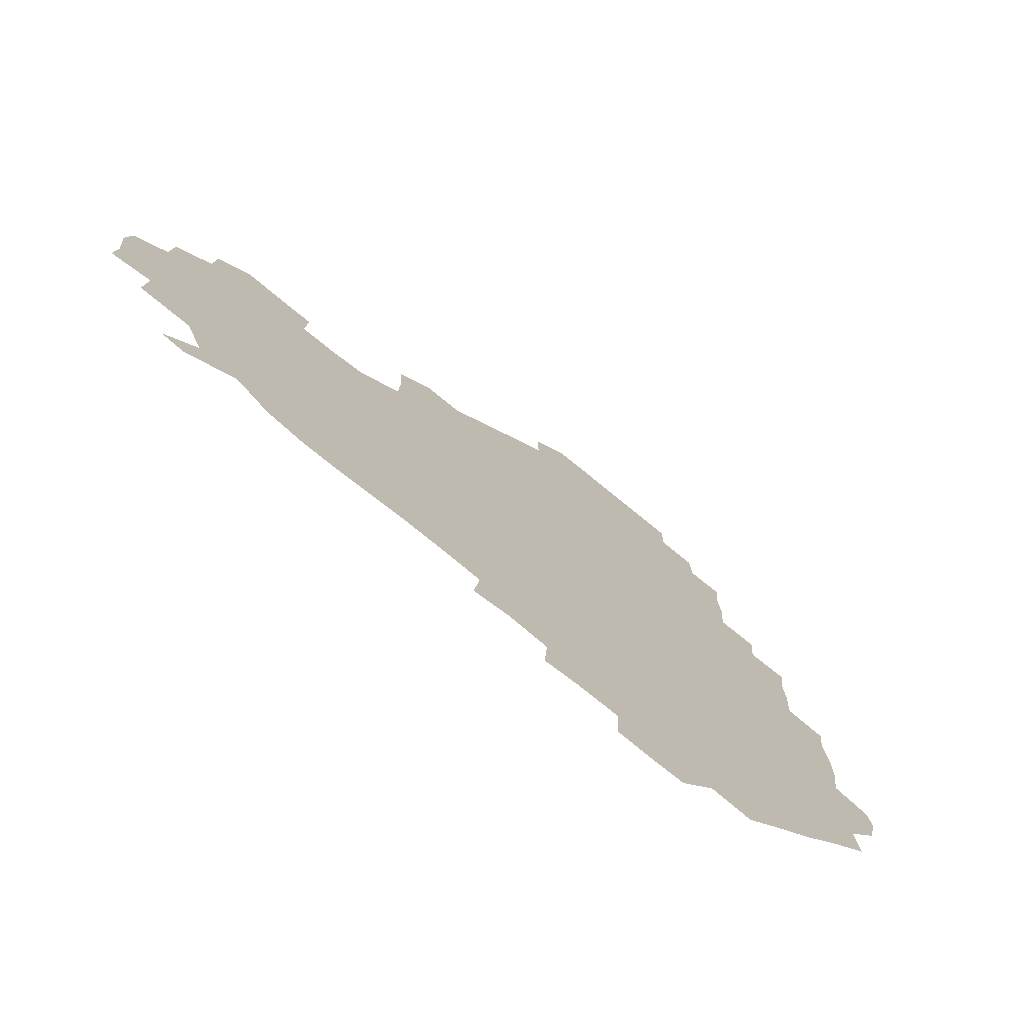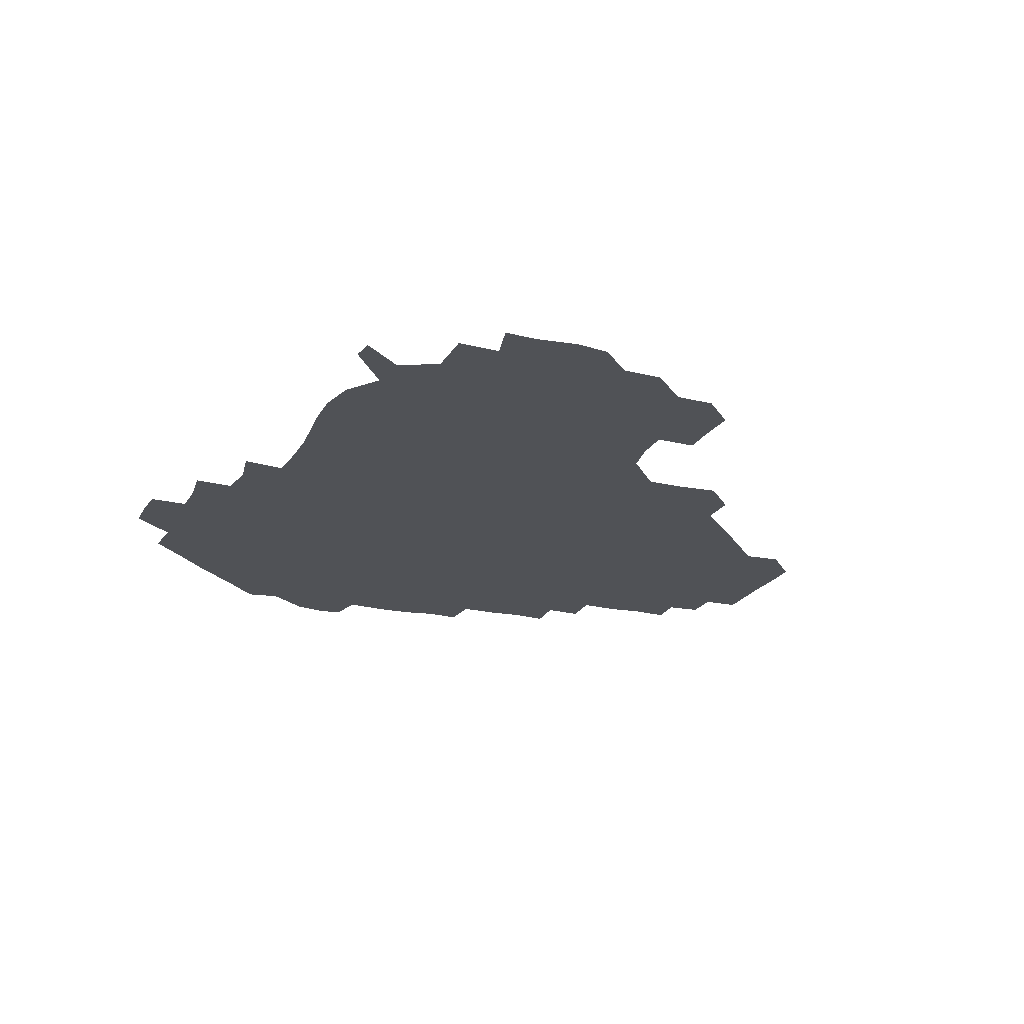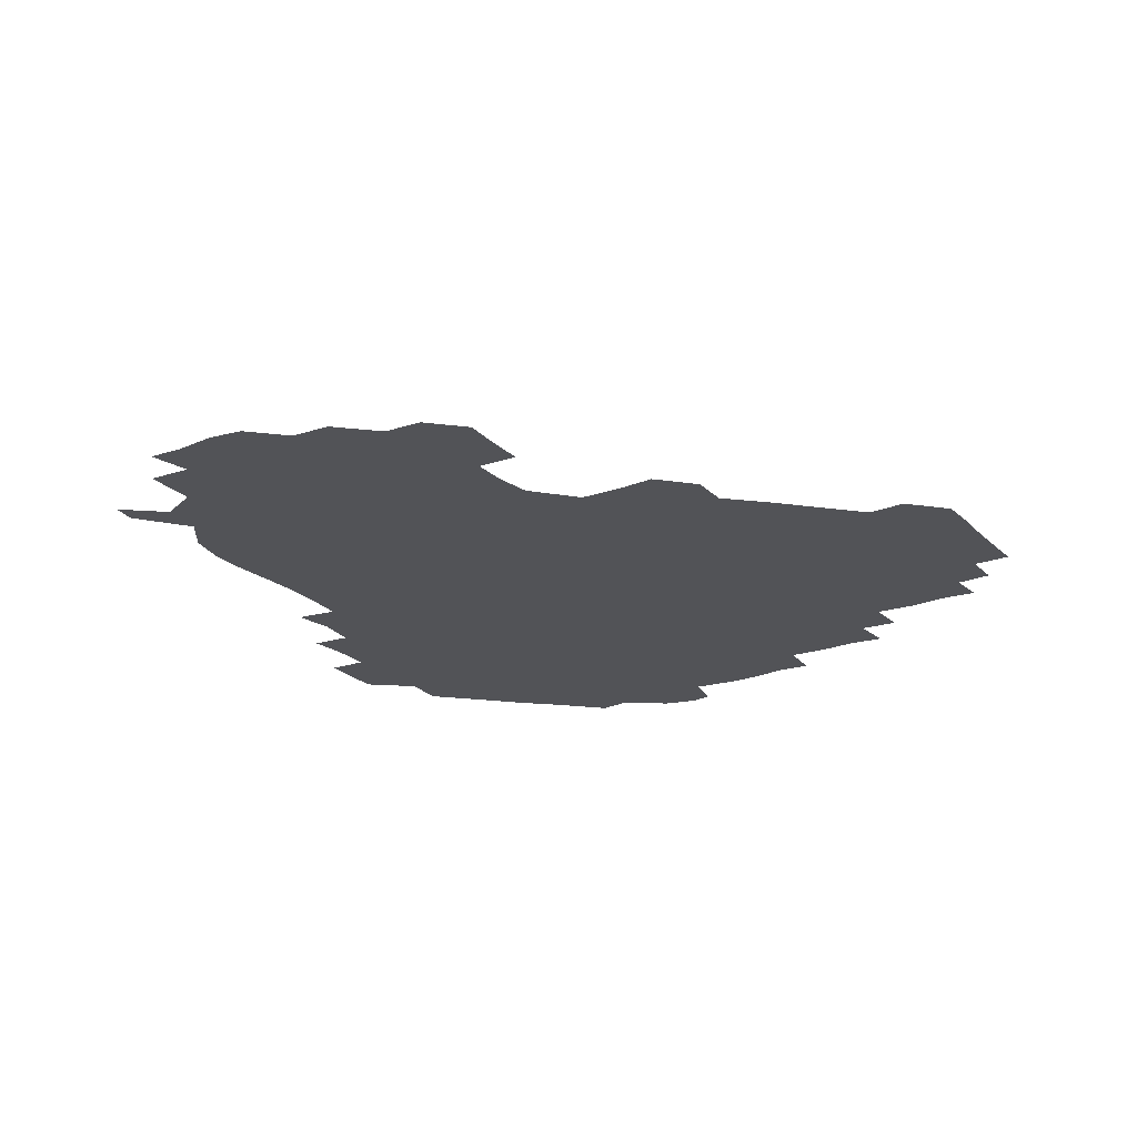
<metadata>
{"format":"obj","ext":"obj","renderer":"f3d","projection":"perspective","resolution":1024,"background":"white","views":[{"elev":-74.1,"azim":140.6,"up":"+Y"},{"elev":-20.7,"azim":68.7,"up":"+Z"},{"elev":-22.3,"azim":122.7,"up":"+Z"}]}
</metadata>
<code>
v 241.3 184 0
v 237.7 198.6 0
v 239.8 207.3 0
v 252.3 153.4 0
v 254.2 167.2 0
v 254.7 181 0
v 255.9 195.6 0
v 255.2 210.6 0
v 253.1 227.8 0
v 253.1 242.4 0
v 255.1 256.1 0
v 253.7 270 0
v 268.6 137.1 0
v 271.7 152 0
v 272.3 166.4 0
v 273.1 181 0
v 270.7 196 0
v 271 210.5 0
v 271.4 225.7 0
v 272.8 241 0
v 271.8 256 0
v 270.7 271.3 0
v 269.8 288.3 0
v 270.6 302.6 0
v 268.7 316.4 0
v 283.8 120.7 0
v 286.3 136.4 0
v 288.2 151.6 0
v 288.4 166.3 0
v 286.8 181 0
v 286.4 196 0
v 286.9 210.8 0
v 285.7 225.9 0
v 286.9 240.6 0
v 287.4 255.4 0
v 286.8 270.3 0
v 286.2 285.9 0
v 286 300.9 0
v 285.7 315.6 0
v 284.4 331.2 0
v 299.9 105.2 0
v 301.4 121.5 0
v 302.2 136.8 0
v 302.5 151.6 0
v 302.5 166.1 0
v 302 180.9 0
v 302 195.8 0
v 301.5 210.9 0
v 301.7 225.9 0
v 301 240.8 0
v 302.4 255.2 0
v 302 270.1 0
v 301.5 285.4 0
v 300.3 301.3 0
v 301.2 315.7 0
v 301.1 330.8 0
v 299.9 347.8 0
v 301.1 361.8 0
v 299.6 376.8 0
v 315.2 89.9 0
v 316.2 106.2 0
v 316.6 121.6 0
v 316.6 136.5 0
v 317 151.5 0
v 317.1 166.2 0
v 316.8 180.9 0
v 316.5 195.8 0
v 316.7 210.7 0
v 317 225.6 0
v 317.1 240.5 0
v 316.5 255.6 0
v 316.1 270.9 0
v 316.3 285.6 0
v 316.2 300.7 0
v 315.1 316.5 0
v 316.4 330.7 0
v 316.6 345.8 0
v 316.3 360.8 0
v 314.6 376.1 0
v 315.2 390.4 0
v 332.5 91.42 0
v 331.7 106.8 0
v 331.6 121.6 0
v 331.6 136.7 0
v 331.5 151.4 0
v 331.7 166.3 0
v 331.7 181 0
v 331.8 195.8 0
v 331.3 210.8 0
v 331.5 225.7 0
v 331.8 240.3 0
v 330.9 255.9 0
v 332.1 269.9 0
v 331.4 285.5 0
v 330.8 301.1 0
v 331.2 315.9 0
v 331.3 330.7 0
v 331.1 346 0
v 331.1 360.9 0
v 331 375.8 0
v 330.7 390.6 0
v 330.6 405.7 0
v 347.1 73.77 0
v 346.4 91.47 0
v 346.2 106.9 0
v 346.6 122.4 0
v 346.5 136.9 0
v 346.3 151.5 0
v 346.3 166.3 0
v 346.3 181.1 0
v 346.5 195.8 0
v 346.4 210.7 0
v 346.6 225.5 0
v 346.4 240.6 0
v 346.9 255 0
v 346.5 270.3 0
v 346 286.2 0
v 346.3 300.6 0
v 346.1 315.8 0
v 346.3 330.6 0
v 346.1 345.9 0
v 345.9 361 0
v 346.6 375.5 0
v 345.5 391.2 0
v 345.9 405.6 0
v 361 73.62 0
v 360.6 92.34 0
v 361 107 0
v 361.2 122.6 0
v 361.1 136.7 0
v 361 151.3 0
v 361 166.2 0
v 361 181 0
v 361.1 195.9 0
v 361.2 210.8 0
v 361.2 225.8 0
v 361.2 240.7 0
v 361.3 255.4 0
v 361.7 269.5 0
v 360.6 286.4 0
v 360.8 301.9 0
v 361.1 315.9 0
v 360.9 331.2 0
v 361.2 345.8 0
v 361 360.9 0
v 361.3 375.6 0
v 361.1 390.8 0
v 361.1 405.6 0
v 375.5 74.46 0
v 375 90.52 0
v 375.5 107.2 0
v 375.3 123.2 0
v 375.8 136.8 0
v 375.8 151.3 0
v 375.9 166.1 0
v 375.9 181 0
v 375.9 195.9 0
v 376 210.9 0
v 376 225.9 0
v 376 240.7 0
v 376.6 255 0
v 376.3 270 0
v 376.1 285.1 0
v 375.5 301.8 0
v 375.9 316.4 0
v 375.9 331.2 0
v 376.1 345.7 0
v 376.1 360.6 0
v 376.1 375.7 0
v 376 390.9 0
v 376 406.1 0
v 392 90.64 0
v 390.3 107.5 0
v 390.8 121.6 0
v 390.4 136.9 0
v 390.4 151.7 0
v 390.8 166.1 0
v 390.7 181.2 0
v 390.8 195.9 0
v 391 211 0
v 390.9 226 0
v 391 240.6 0
v 391.1 255.3 0
v 391.1 270.6 0
v 390.9 285.8 0
v 390.8 301 0
v 390.6 317.1 0
v 390.8 331.4 0
v 391 346 0
v 390.9 360.8 0
v 391 376.1 0
v 391 390.8 0
v 391.2 405.8 0
v 407.2 88.94 0
v 405.9 105.1 0
v 405.4 121.7 0
v 405.3 136.6 0
v 405.5 151.4 0
v 405.2 166.7 0
v 405.1 181.5 0
v 405.4 196.1 0
v 405.1 211 0
v 405.7 225.9 0
v 405.7 240.7 0
v 405.7 255.2 0
v 405.9 270.1 0
v 406 285 0
v 405.9 300.5 0
v 406.1 315.5 0
v 406 330.6 0
v 405.9 345.9 0
v 406.2 361.7 0
v 405.9 376.1 0
v 406.3 391.7 0
v 422.3 107 0
v 421 121.6 0
v 420.7 136.1 0
v 419.8 151.9 0
v 420.3 166.4 0
v 420.6 181.2 0
v 420.7 196 0
v 420.4 211.1 0
v 420.4 225.9 0
v 420.9 240.9 0
v 420.4 255.4 0
v 420.5 269.9 0
v 420.8 285.4 0
v 420.7 299.8 0
v 420.9 316.3 0
v 421 331.1 0
v 421.1 346.3 0
v 421.1 361.5 0
v 438.4 104.2 0
v 436 121.4 0
v 434.7 137.1 0
v 434.8 151.7 0
v 434.8 166.5 0
v 435 181.2 0
v 435.4 196.1 0
v 435.6 210.9 0
v 435 226 0
v 435.3 240.8 0
v 435.2 255.5 0
v 435.3 270.3 0
v 435.6 285.5 0
v 435.7 300.4 0
v 435.7 315.1 0
v 436 330.9 0
v 436.3 347.1 0
v 453 122.5 0
v 451.1 136.5 0
v 450.8 151.2 0
v 449.7 166.6 0
v 450.2 181 0
v 451.4 195.7 0
v 449.5 211.7 0
v 449.7 226.1 0
v 449.9 240.8 0
v 450.1 255.6 0
v 450.2 270.4 0
v 450.2 285.1 0
v 450.3 300.1 0
v 450.9 315.8 0
v 451.6 331.3 0
v 468.9 122.6 0
v 466.7 136.4 0
v 465.5 151.5 0
v 466.4 165.8 0
v 465.6 181.2 0
v 466.5 195.6 0
v 465.4 211.2 0
v 464.9 226.1 0
v 465.2 241 0
v 465 255.8 0
v 464.3 270.3 0
v 465 285 0
v 465.6 300.5 0
v 465.5 315.5 0
v 467.5 331.5 0
v 484.5 121.5 0
v 480.5 137.3 0
v 481.7 151 0
v 480.8 166.1 0
v 481.7 180.8 0
v 481.1 195.8 0
v 480.9 210.9 0
v 479.5 226.3 0
v 479.6 240.9 0
v 480.4 255.8 0
v 480.6 270.8 0
v 482 285.3 0
v 481.3 302.3 0
v 482.2 317.8 0
v 499.5 120.3 0
v 495.5 136.9 0
v 496.6 150.7 0
v 495.6 166.2 0
v 496.5 180.6 0
v 495.4 196.3 0
v 495.2 211.2 0
v 494.7 226.1 0
v 495.6 240.9 0
v 496.2 255.5 0
v 499.8 269.8 0
v 514.3 120.3 0
v 510.7 136.8 0
v 510.3 151.7 0
v 510.5 166.4 0
v 510 181.6 0
v 509.8 196.7 0
v 509.4 211.5 0
v 508 226.1 0
v 509.2 240 0
v 510 254.3 0
v 514 267.5 0
v 529.9 123.5 0
v 527.5 136.7 0
v 525.2 151.9 0
v 525.1 166.5 0
v 524.9 181.3 0
v 525.3 196.2 0
v 524.1 211.7 0
v 523.9 226.1 0
v 522.6 240.2 0
v 522.9 252.8 0
v 528.9 267.4 0
v 528 284 0
v 544.1 133.7 0
v 544 139 0
v 541 152.1 0
v 540 166.5 0
v 538.2 181.8 0
v 538.6 196.1 0
v 540.1 210.6 0
v 538.5 225.4 0
v 539.3 240 0
v 539.9 254.2 0
v 540.7 269 0
v 542.6 284.1 0
v 564.9 117.9 0
v 550.7 138.1 0
v 555.6 150.6 0
v 555.2 166.4 0
v 555.2 180.7 0
v 556.6 195.6 0
v 556.4 210.7 0
v 555.7 226.1 0
v 557.4 241.1 0
v 554.5 255.7 0
v 555.7 269.5 0
v 558.9 284.8 0
v 574.4 119.1 0
v 560.8 135.6 0
v 568.1 151.7 0
v 570.8 166.6 0
v 570.1 180.8 0
v 570.2 195.3 0
v 570.3 210.8 0
v 571.1 225.9 0
v 572.2 240 0
v 573.6 255.2 0
v 572.6 271.3 0
v 589.3 152 0
v 588 169.4 0
v 585.5 182.1 0
v 582.8 196.1 0
v 586.4 208.7 0
v 589.5 223.5 0
v 588.5 239.7 0
v 604.7 165.7 0
v 603.7 179.2 0
v 605.2 196.1 0
v 603.1 209.7 0
f 5 6 1
f 1 6 2
f 6 7 2
f 2 7 3
f 7 8 3
f 13 14 4
f 4 14 5
f 14 15 5
f 5 15 6
f 15 16 6
f 6 16 7
f 16 17 7
f 7 17 8
f 17 18 8
f 8 18 9
f 18 19 9
f 9 19 10
f 19 20 10
f 10 20 11
f 20 21 11
f 11 21 12
f 21 22 12
f 26 27 13
f 13 27 14
f 27 28 14
f 14 28 15
f 28 29 15
f 15 29 16
f 29 30 16
f 16 30 17
f 30 31 17
f 17 31 18
f 31 32 18
f 18 32 19
f 32 33 19
f 19 33 20
f 33 34 20
f 20 34 21
f 34 35 21
f 21 35 22
f 35 36 22
f 22 36 23
f 36 37 23
f 23 37 24
f 37 38 24
f 24 38 25
f 38 39 25
f 41 42 26
f 26 42 27
f 42 43 27
f 27 43 28
f 43 44 28
f 28 44 29
f 44 45 29
f 29 45 30
f 45 46 30
f 30 46 31
f 46 47 31
f 31 47 32
f 47 48 32
f 32 48 33
f 48 49 33
f 33 49 34
f 49 50 34
f 34 50 35
f 50 51 35
f 35 51 36
f 51 52 36
f 36 52 37
f 52 53 37
f 37 53 38
f 53 54 38
f 38 54 39
f 54 55 39
f 39 55 40
f 55 56 40
f 60 61 41
f 41 61 42
f 61 62 42
f 42 62 43
f 62 63 43
f 43 63 44
f 63 64 44
f 44 64 45
f 64 65 45
f 45 65 46
f 65 66 46
f 46 66 47
f 66 67 47
f 47 67 48
f 67 68 48
f 48 68 49
f 68 69 49
f 49 69 50
f 69 70 50
f 50 70 51
f 70 71 51
f 51 71 52
f 71 72 52
f 52 72 53
f 72 73 53
f 53 73 54
f 73 74 54
f 54 74 55
f 74 75 55
f 55 75 56
f 75 76 56
f 56 76 57
f 76 77 57
f 57 77 58
f 77 78 58
f 58 78 59
f 78 79 59
f 60 81 61
f 81 82 61
f 61 82 62
f 82 83 62
f 62 83 63
f 83 84 63
f 63 84 64
f 84 85 64
f 64 85 65
f 85 86 65
f 65 86 66
f 86 87 66
f 66 87 67
f 87 88 67
f 67 88 68
f 88 89 68
f 68 89 69
f 89 90 69
f 69 90 70
f 90 91 70
f 70 91 71
f 91 92 71
f 71 92 72
f 92 93 72
f 72 93 73
f 93 94 73
f 73 94 74
f 94 95 74
f 74 95 75
f 95 96 75
f 75 96 76
f 96 97 76
f 76 97 77
f 97 98 77
f 77 98 78
f 98 99 78
f 78 99 79
f 99 100 79
f 79 100 80
f 100 101 80
f 103 104 81
f 81 104 82
f 104 105 82
f 82 105 83
f 105 106 83
f 83 106 84
f 106 107 84
f 84 107 85
f 107 108 85
f 85 108 86
f 108 109 86
f 86 109 87
f 109 110 87
f 87 110 88
f 110 111 88
f 88 111 89
f 111 112 89
f 89 112 90
f 112 113 90
f 90 113 91
f 113 114 91
f 91 114 92
f 114 115 92
f 92 115 93
f 115 116 93
f 93 116 94
f 116 117 94
f 94 117 95
f 117 118 95
f 95 118 96
f 118 119 96
f 96 119 97
f 119 120 97
f 97 120 98
f 120 121 98
f 98 121 99
f 121 122 99
f 99 122 100
f 122 123 100
f 100 123 101
f 123 124 101
f 101 124 102
f 124 125 102
f 103 126 104
f 126 127 104
f 104 127 105
f 127 128 105
f 105 128 106
f 128 129 106
f 106 129 107
f 129 130 107
f 107 130 108
f 130 131 108
f 108 131 109
f 131 132 109
f 109 132 110
f 132 133 110
f 110 133 111
f 133 134 111
f 111 134 112
f 134 135 112
f 112 135 113
f 135 136 113
f 113 136 114
f 136 137 114
f 114 137 115
f 137 138 115
f 115 138 116
f 138 139 116
f 116 139 117
f 139 140 117
f 117 140 118
f 140 141 118
f 118 141 119
f 141 142 119
f 119 142 120
f 142 143 120
f 120 143 121
f 143 144 121
f 121 144 122
f 144 145 122
f 122 145 123
f 145 146 123
f 123 146 124
f 146 147 124
f 124 147 125
f 147 148 125
f 126 149 127
f 149 150 127
f 127 150 128
f 150 151 128
f 128 151 129
f 151 152 129
f 129 152 130
f 152 153 130
f 130 153 131
f 153 154 131
f 131 154 132
f 154 155 132
f 132 155 133
f 155 156 133
f 133 156 134
f 156 157 134
f 134 157 135
f 157 158 135
f 135 158 136
f 158 159 136
f 136 159 137
f 159 160 137
f 137 160 138
f 160 161 138
f 138 161 139
f 161 162 139
f 139 162 140
f 162 163 140
f 140 163 141
f 163 164 141
f 141 164 142
f 164 165 142
f 142 165 143
f 165 166 143
f 143 166 144
f 166 167 144
f 144 167 145
f 167 168 145
f 145 168 146
f 168 169 146
f 146 169 147
f 169 170 147
f 147 170 148
f 170 171 148
f 150 172 151
f 172 173 151
f 151 173 152
f 173 174 152
f 152 174 153
f 174 175 153
f 153 175 154
f 175 176 154
f 154 176 155
f 176 177 155
f 155 177 156
f 177 178 156
f 156 178 157
f 178 179 157
f 157 179 158
f 179 180 158
f 158 180 159
f 180 181 159
f 159 181 160
f 181 182 160
f 160 182 161
f 182 183 161
f 161 183 162
f 183 184 162
f 162 184 163
f 184 185 163
f 163 185 164
f 185 186 164
f 164 186 165
f 186 187 165
f 165 187 166
f 187 188 166
f 166 188 167
f 188 189 167
f 167 189 168
f 189 190 168
f 168 190 169
f 190 191 169
f 169 191 170
f 191 192 170
f 170 192 171
f 192 193 171
f 172 194 173
f 194 195 173
f 173 195 174
f 195 196 174
f 174 196 175
f 196 197 175
f 175 197 176
f 197 198 176
f 176 198 177
f 198 199 177
f 177 199 178
f 199 200 178
f 178 200 179
f 200 201 179
f 179 201 180
f 201 202 180
f 180 202 181
f 202 203 181
f 181 203 182
f 203 204 182
f 182 204 183
f 204 205 183
f 183 205 184
f 205 206 184
f 184 206 185
f 206 207 185
f 185 207 186
f 207 208 186
f 186 208 187
f 208 209 187
f 187 209 188
f 209 210 188
f 188 210 189
f 210 211 189
f 189 211 190
f 211 212 190
f 190 212 191
f 212 213 191
f 191 213 192
f 213 214 192
f 192 214 193
f 195 215 196
f 215 216 196
f 196 216 197
f 216 217 197
f 197 217 198
f 217 218 198
f 198 218 199
f 218 219 199
f 199 219 200
f 219 220 200
f 200 220 201
f 220 221 201
f 201 221 202
f 221 222 202
f 202 222 203
f 222 223 203
f 203 223 204
f 223 224 204
f 204 224 205
f 224 225 205
f 205 225 206
f 225 226 206
f 206 226 207
f 226 227 207
f 207 227 208
f 227 228 208
f 208 228 209
f 228 229 209
f 209 229 210
f 229 230 210
f 210 230 211
f 230 231 211
f 211 231 212
f 231 232 212
f 212 232 213
f 215 233 216
f 233 234 216
f 216 234 217
f 234 235 217
f 217 235 218
f 235 236 218
f 218 236 219
f 236 237 219
f 219 237 220
f 237 238 220
f 220 238 221
f 238 239 221
f 221 239 222
f 239 240 222
f 222 240 223
f 240 241 223
f 223 241 224
f 241 242 224
f 224 242 225
f 242 243 225
f 225 243 226
f 243 244 226
f 226 244 227
f 244 245 227
f 227 245 228
f 245 246 228
f 228 246 229
f 246 247 229
f 229 247 230
f 247 248 230
f 230 248 231
f 248 249 231
f 231 249 232
f 234 250 235
f 250 251 235
f 235 251 236
f 251 252 236
f 236 252 237
f 252 253 237
f 237 253 238
f 253 254 238
f 238 254 239
f 254 255 239
f 239 255 240
f 255 256 240
f 240 256 241
f 256 257 241
f 241 257 242
f 257 258 242
f 242 258 243
f 258 259 243
f 243 259 244
f 259 260 244
f 244 260 245
f 260 261 245
f 245 261 246
f 261 262 246
f 246 262 247
f 262 263 247
f 247 263 248
f 263 264 248
f 248 264 249
f 250 265 251
f 265 266 251
f 251 266 252
f 266 267 252
f 252 267 253
f 267 268 253
f 253 268 254
f 268 269 254
f 254 269 255
f 269 270 255
f 255 270 256
f 270 271 256
f 256 271 257
f 271 272 257
f 257 272 258
f 272 273 258
f 258 273 259
f 273 274 259
f 259 274 260
f 274 275 260
f 260 275 261
f 275 276 261
f 261 276 262
f 276 277 262
f 262 277 263
f 277 278 263
f 263 278 264
f 278 279 264
f 265 280 266
f 280 281 266
f 266 281 267
f 281 282 267
f 267 282 268
f 282 283 268
f 268 283 269
f 283 284 269
f 269 284 270
f 284 285 270
f 270 285 271
f 285 286 271
f 271 286 272
f 286 287 272
f 272 287 273
f 287 288 273
f 273 288 274
f 288 289 274
f 274 289 275
f 289 290 275
f 275 290 276
f 290 291 276
f 276 291 277
f 291 292 277
f 277 292 278
f 292 293 278
f 278 293 279
f 280 294 281
f 294 295 281
f 281 295 282
f 295 296 282
f 282 296 283
f 296 297 283
f 283 297 284
f 297 298 284
f 284 298 285
f 298 299 285
f 285 299 286
f 299 300 286
f 286 300 287
f 300 301 287
f 287 301 288
f 301 302 288
f 288 302 289
f 302 303 289
f 289 303 290
f 303 304 290
f 290 304 291
f 294 305 295
f 305 306 295
f 295 306 296
f 306 307 296
f 296 307 297
f 307 308 297
f 297 308 298
f 308 309 298
f 298 309 299
f 309 310 299
f 299 310 300
f 310 311 300
f 300 311 301
f 311 312 301
f 301 312 302
f 312 313 302
f 302 313 303
f 313 314 303
f 303 314 304
f 314 315 304
f 305 316 306
f 316 317 306
f 306 317 307
f 317 318 307
f 307 318 308
f 318 319 308
f 308 319 309
f 319 320 309
f 309 320 310
f 320 321 310
f 310 321 311
f 321 322 311
f 311 322 312
f 322 323 312
f 312 323 313
f 323 324 313
f 313 324 314
f 324 325 314
f 314 325 315
f 325 326 315
f 316 328 317
f 328 329 317
f 317 329 318
f 329 330 318
f 318 330 319
f 330 331 319
f 319 331 320
f 331 332 320
f 320 332 321
f 332 333 321
f 321 333 322
f 333 334 322
f 322 334 323
f 334 335 323
f 323 335 324
f 335 336 324
f 324 336 325
f 336 337 325
f 325 337 326
f 337 338 326
f 326 338 327
f 338 339 327
f 328 340 329
f 340 341 329
f 329 341 330
f 341 342 330
f 330 342 331
f 342 343 331
f 331 343 332
f 343 344 332
f 332 344 333
f 344 345 333
f 333 345 334
f 345 346 334
f 334 346 335
f 346 347 335
f 335 347 336
f 347 348 336
f 336 348 337
f 348 349 337
f 337 349 338
f 349 350 338
f 338 350 339
f 350 351 339
f 340 352 341
f 352 353 341
f 341 353 342
f 353 354 342
f 342 354 343
f 354 355 343
f 343 355 344
f 355 356 344
f 344 356 345
f 356 357 345
f 345 357 346
f 357 358 346
f 346 358 347
f 358 359 347
f 347 359 348
f 359 360 348
f 348 360 349
f 360 361 349
f 349 361 350
f 361 362 350
f 350 362 351
f 354 363 355
f 363 364 355
f 355 364 356
f 364 365 356
f 356 365 357
f 365 366 357
f 357 366 358
f 366 367 358
f 358 367 359
f 367 368 359
f 359 368 360
f 368 369 360
f 360 369 361
f 364 370 365
f 370 371 365
f 365 371 366
f 371 372 366
f 366 372 367
f 372 373 367
f 367 373 368

</code>
